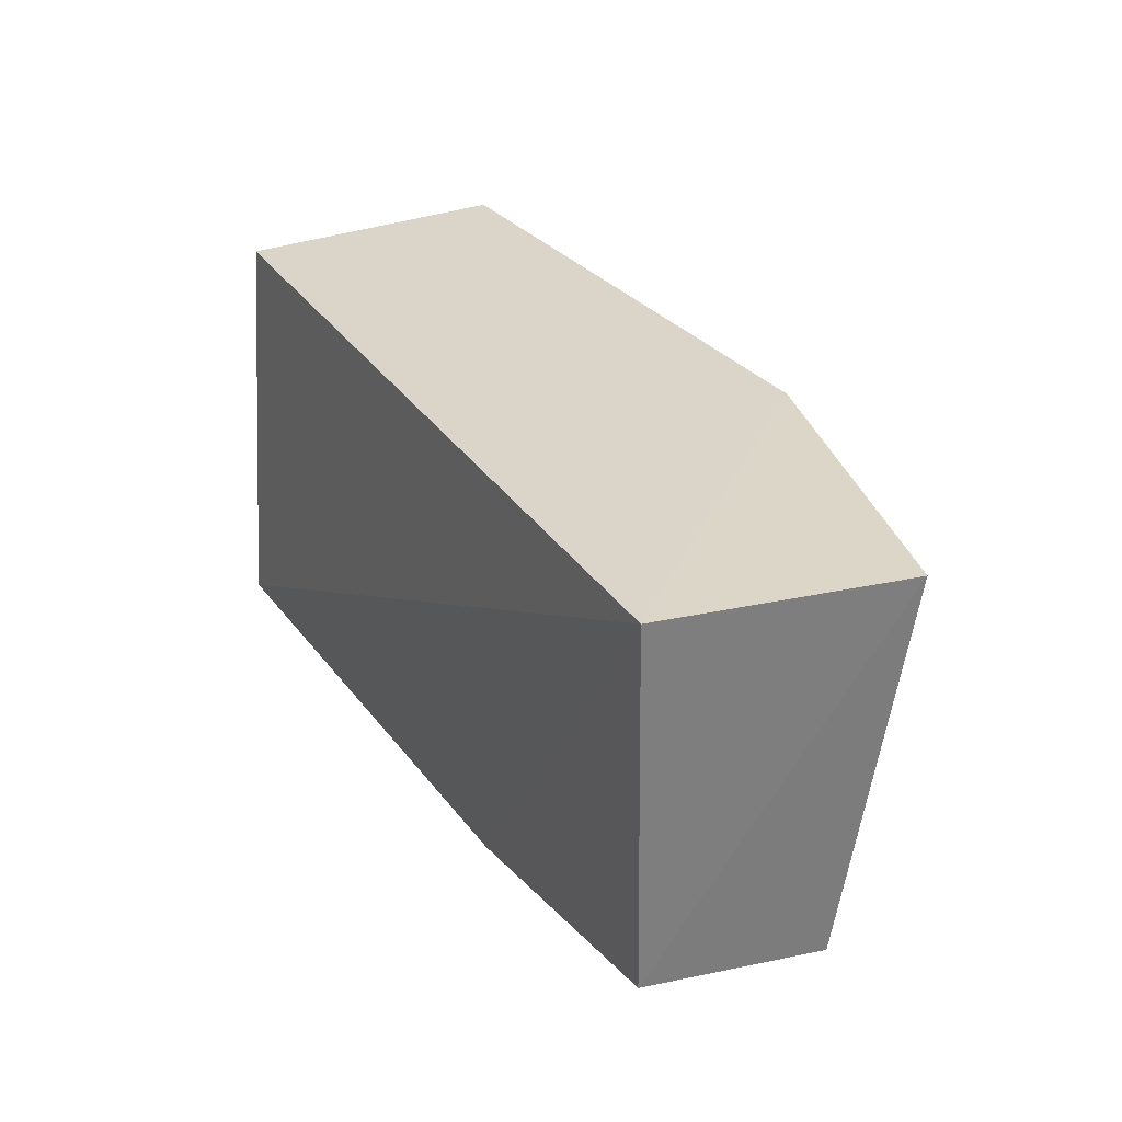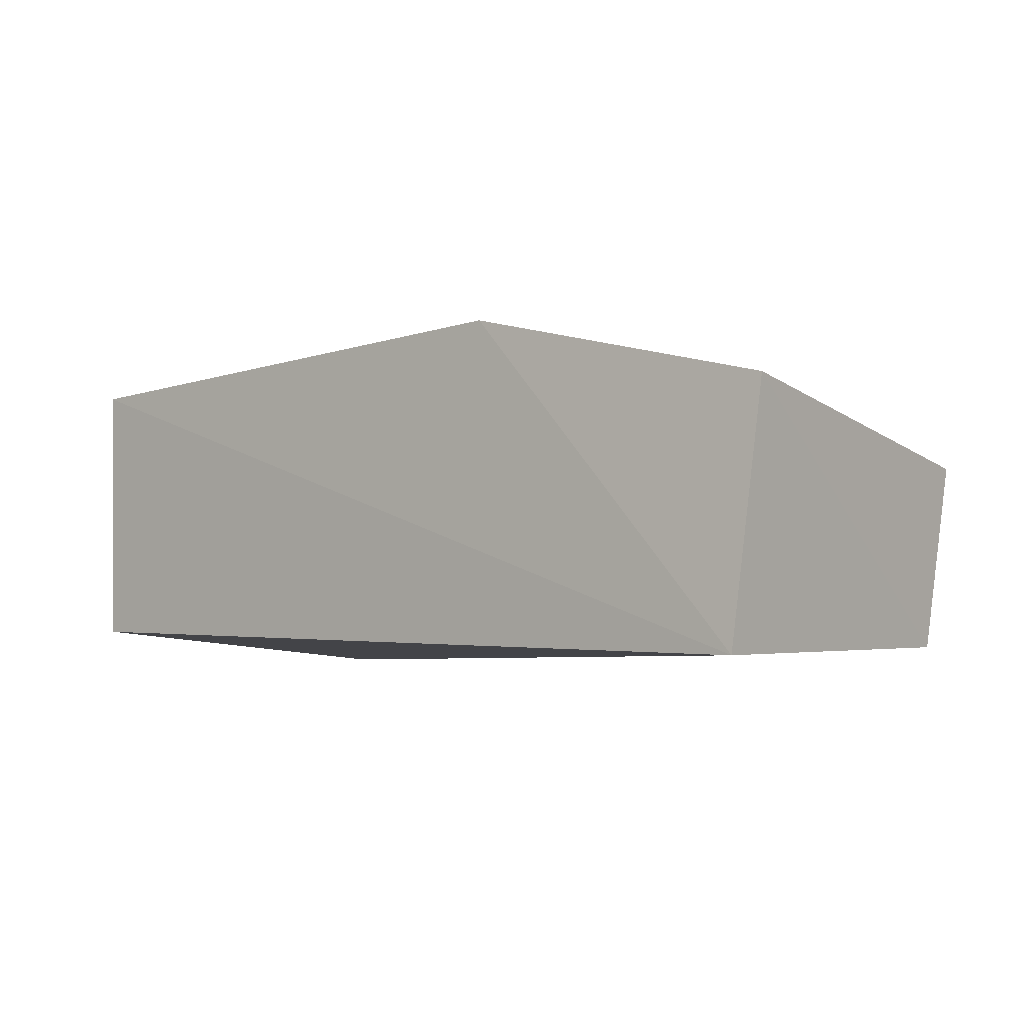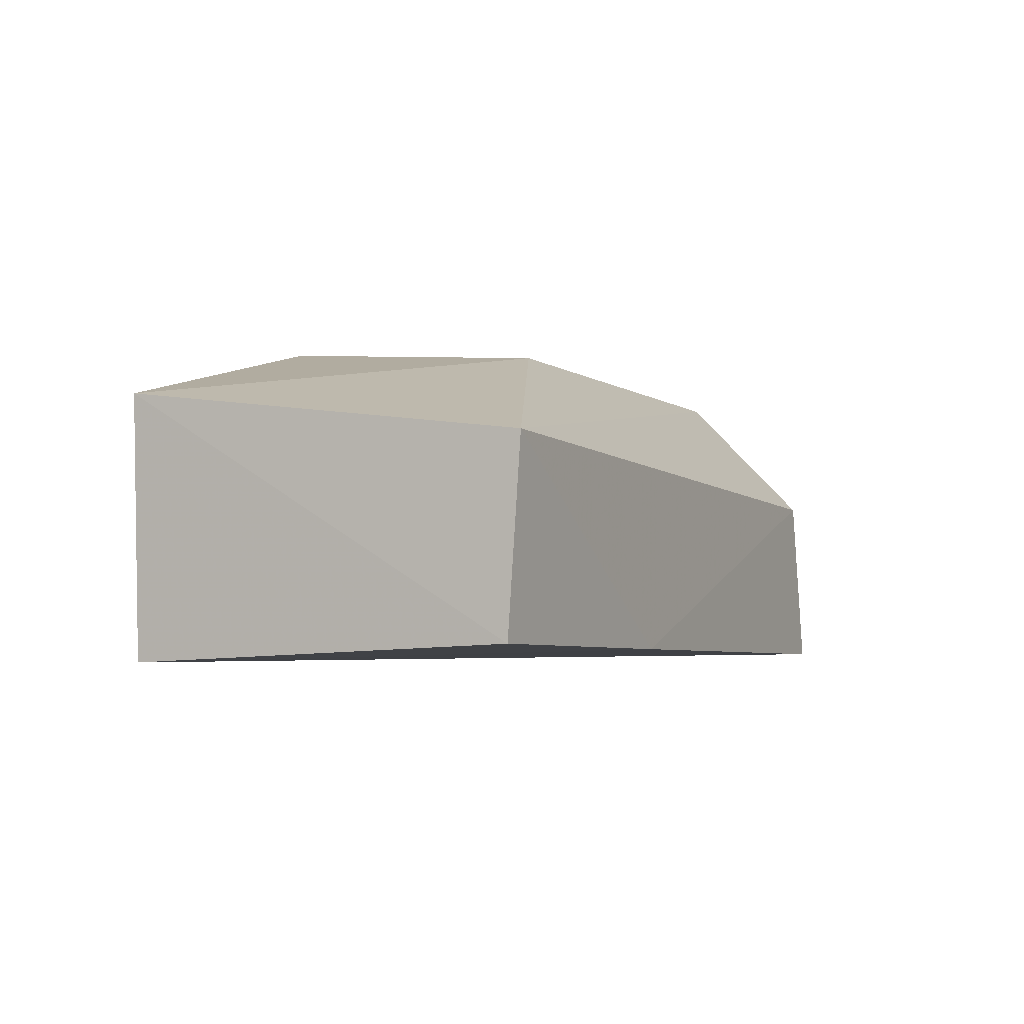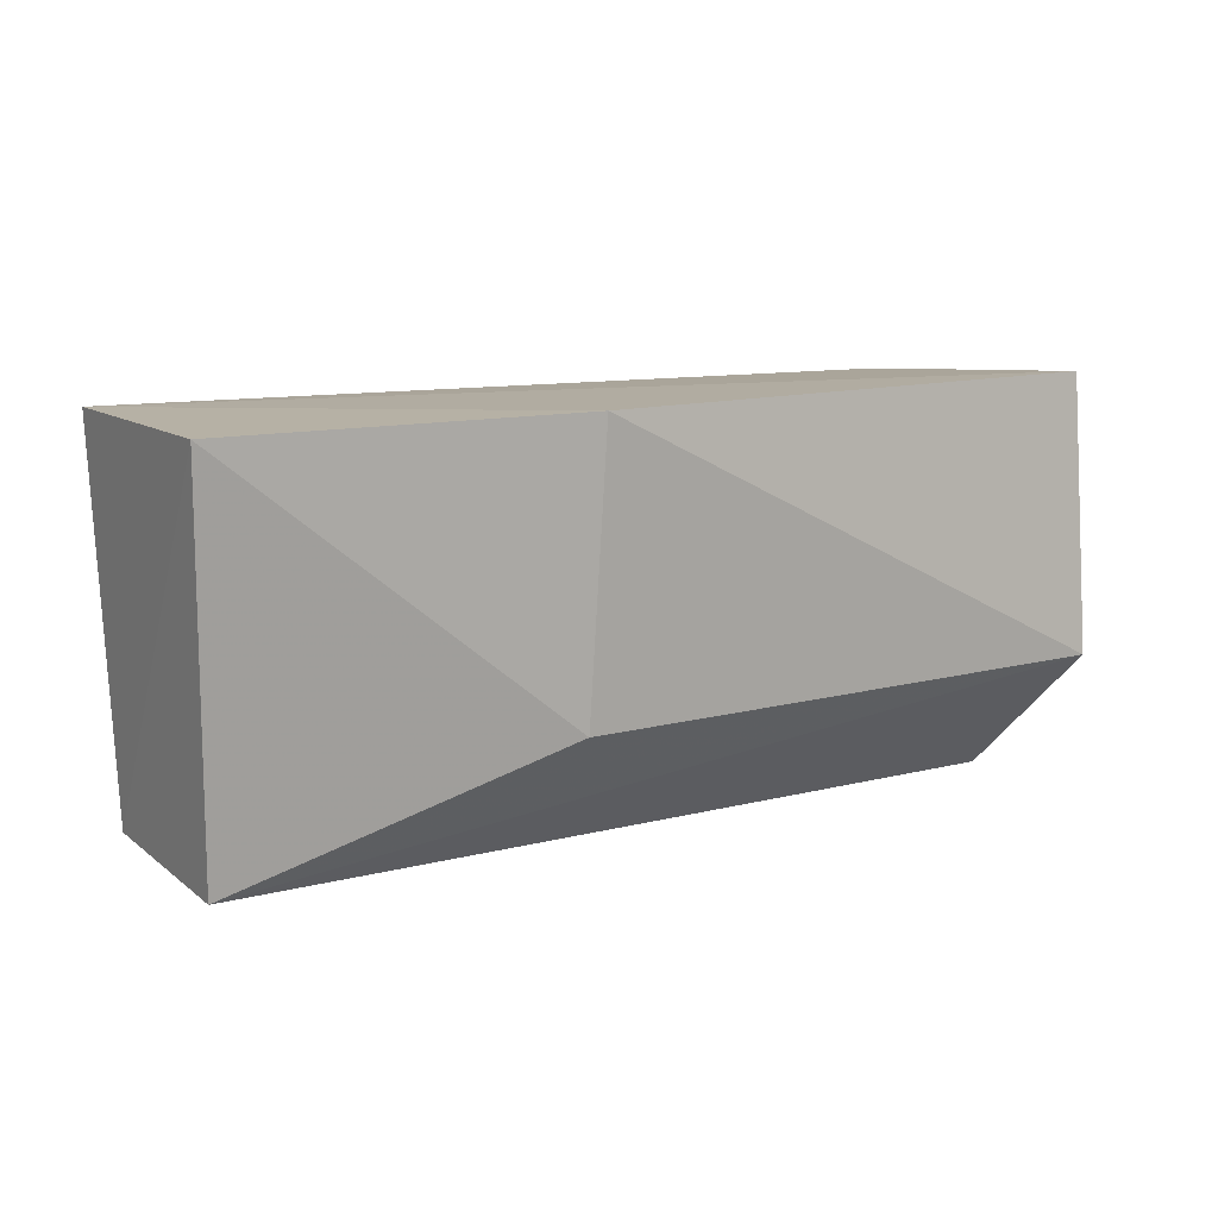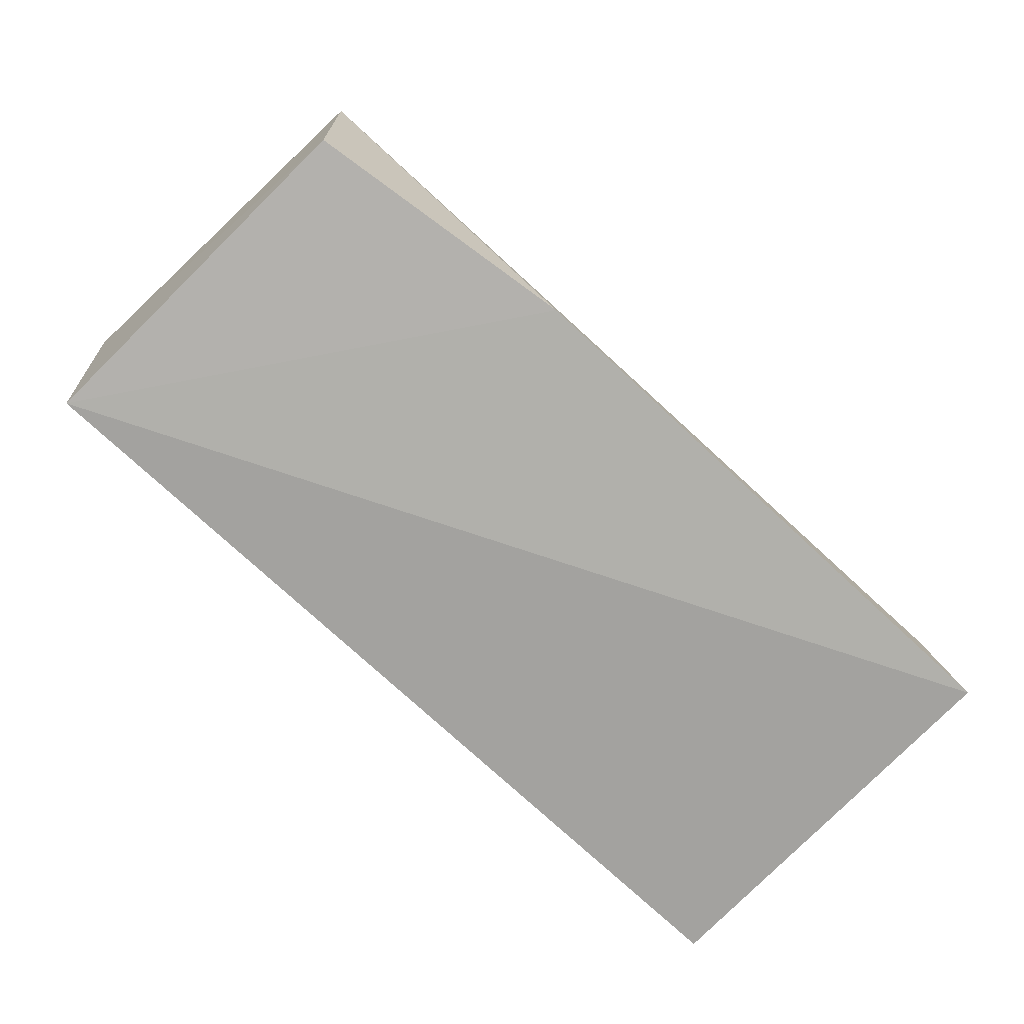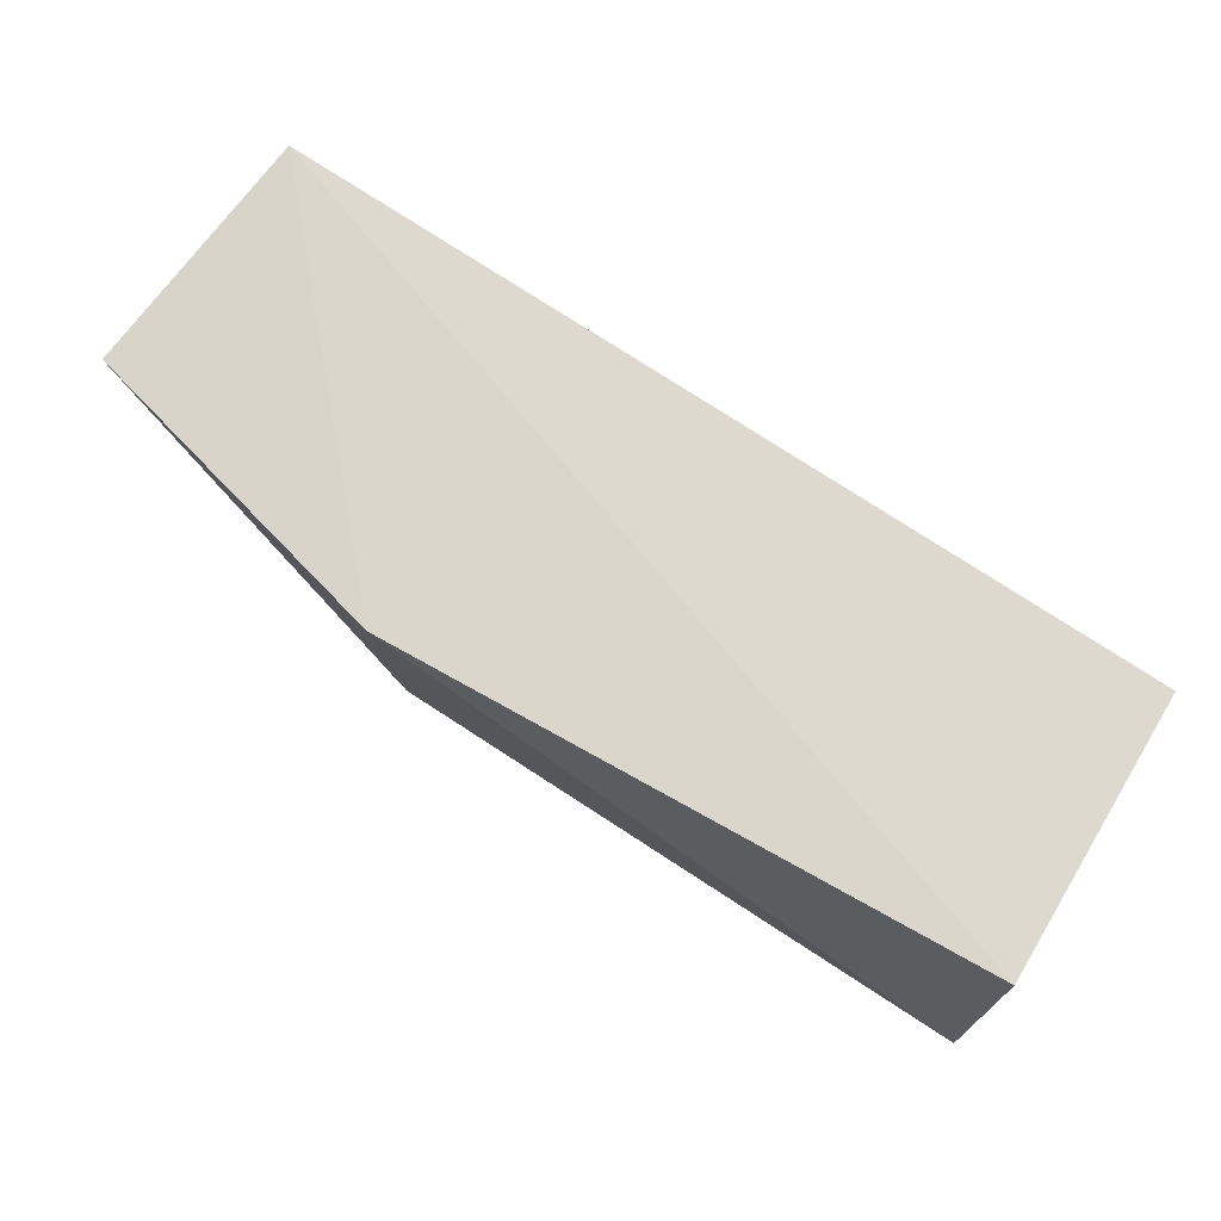
<metadata>
{"format":"obj","ext":"obj","renderer":"f3d","projection":"perspective","resolution":1024,"background":"white","views":[{"elev":28.3,"azim":61.1,"up":"+Z"},{"elev":-5.8,"azim":42.0,"up":"+Y"},{"elev":-5.1,"azim":113.4,"up":"+Y"},{"elev":8.9,"azim":142.0,"up":"+Z"},{"elev":-77.0,"azim":137.2,"up":"+Y"},{"elev":73.4,"azim":-148.9,"up":"+Z"}]}
</metadata>
<code>
v 0.09185 0.06351 0.04082
v 0.08902 0.0392 0.04183
v 0.08897 0.05869 0.003888
v 0.002409 0.05893 0.003368
v 0.002051 0.07056 0.04332
v 0.05984 0.04057 0.00255
v 0.0874 0.04067 0.005789
v 0.05975 0.07219 0.04204
v 0.002015 0.04332 0.04255
v 0.06005 0.07005 0.01537
v 0.001882 0.04075 0.002543
v 0.001854 0.07231 0.01621
f 6 4 3
f 7 1 2
f 7 3 1
f 7 6 3
f 7 2 6
f 8 5 2
f 8 2 1
f 9 2 5
f 10 8 1
f 10 1 3
f 11 4 6
f 11 6 2
f 11 2 9
f 12 10 3
f 12 3 4
f 12 5 8
f 12 8 10
f 12 4 11
f 12 11 9
f 12 9 5

</code>
